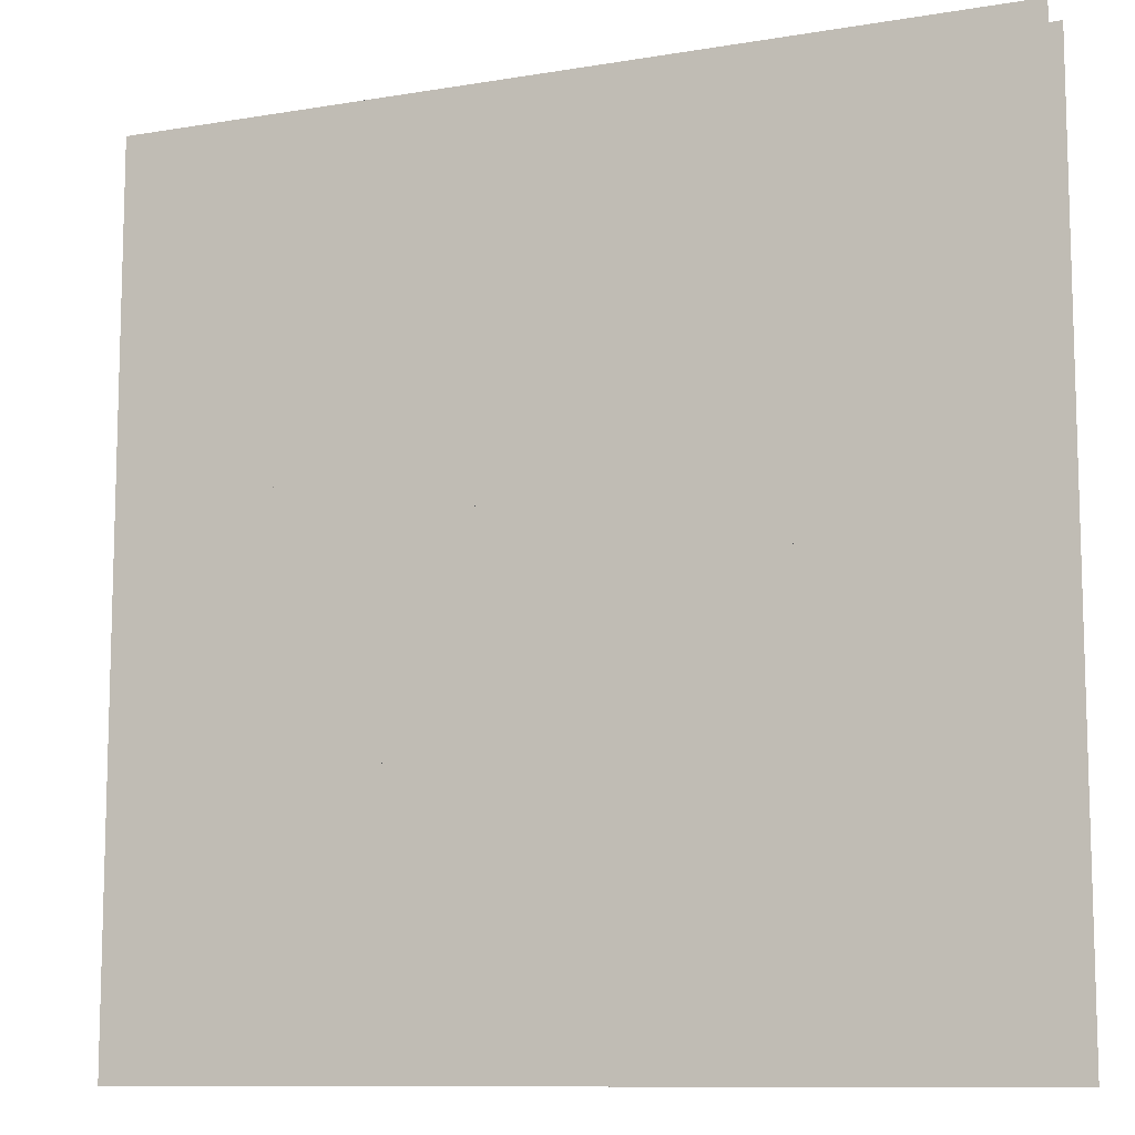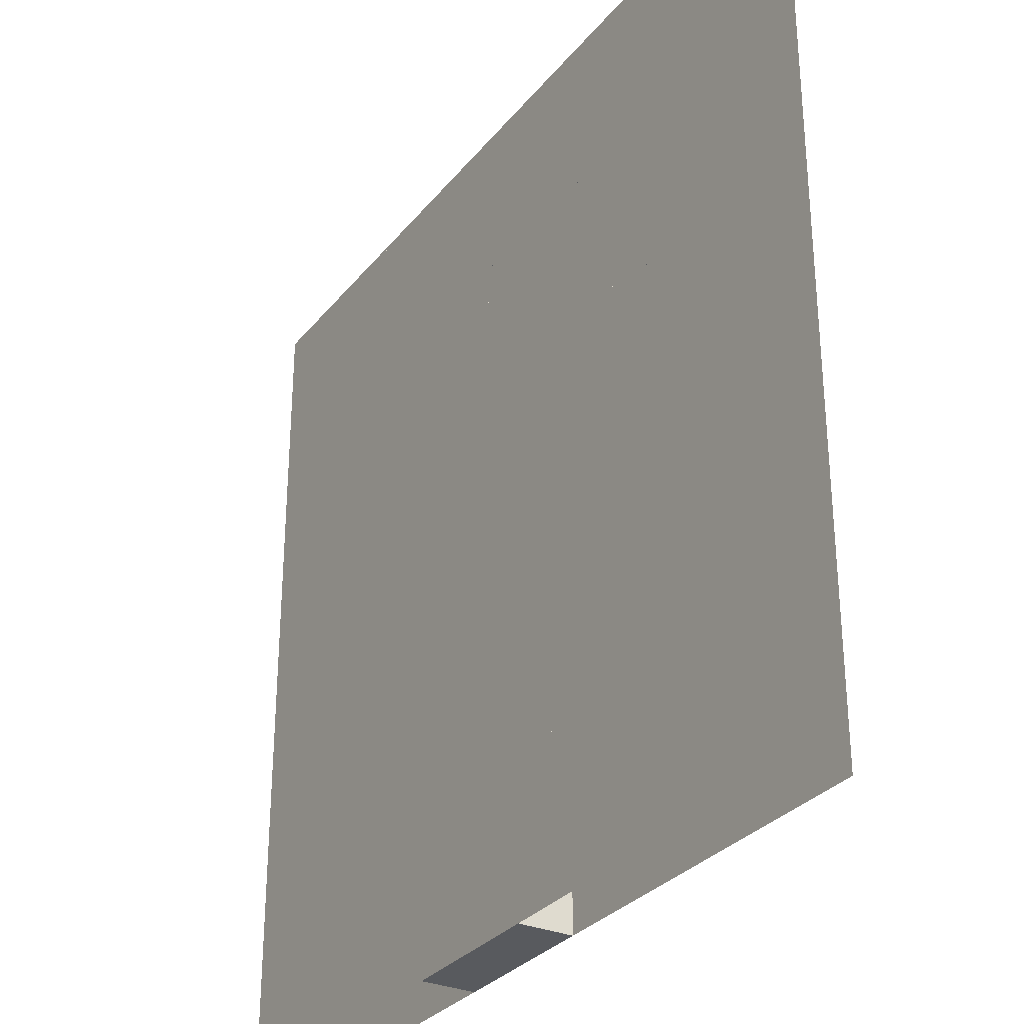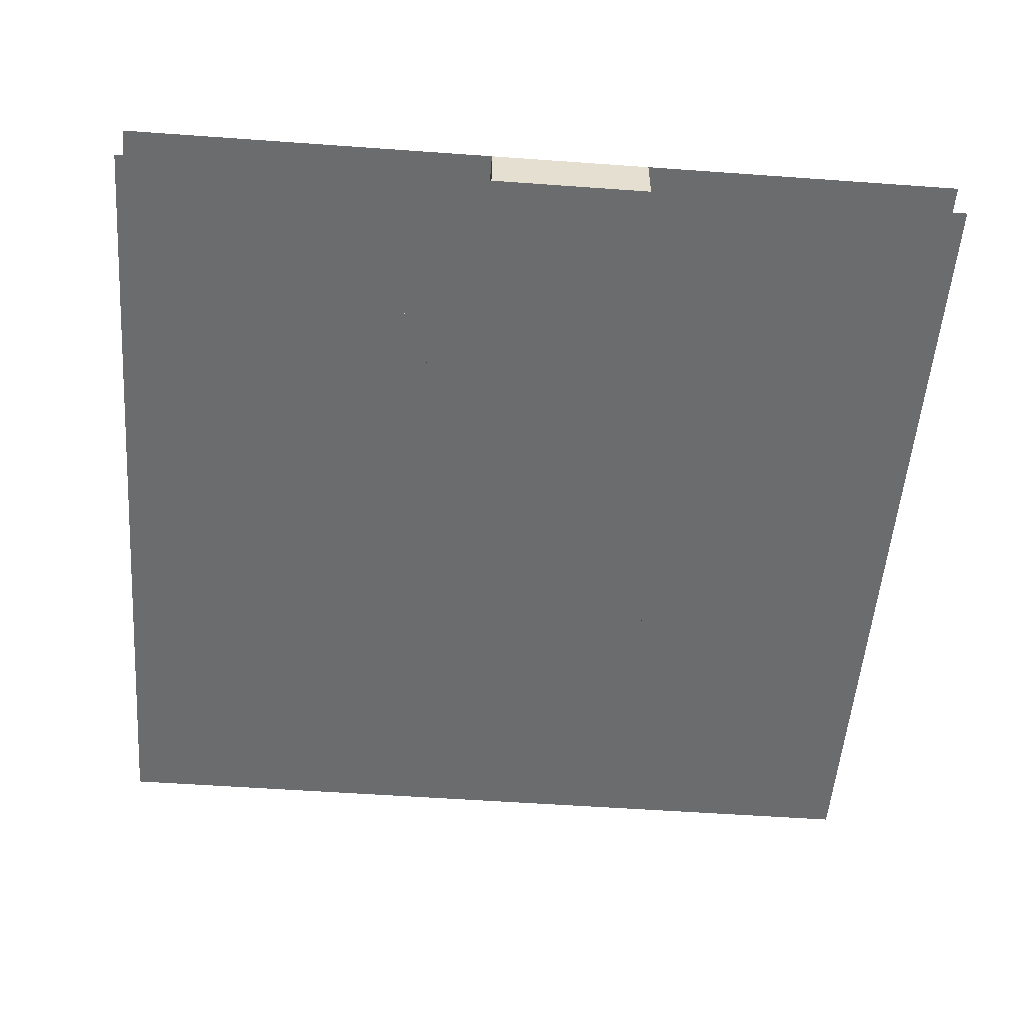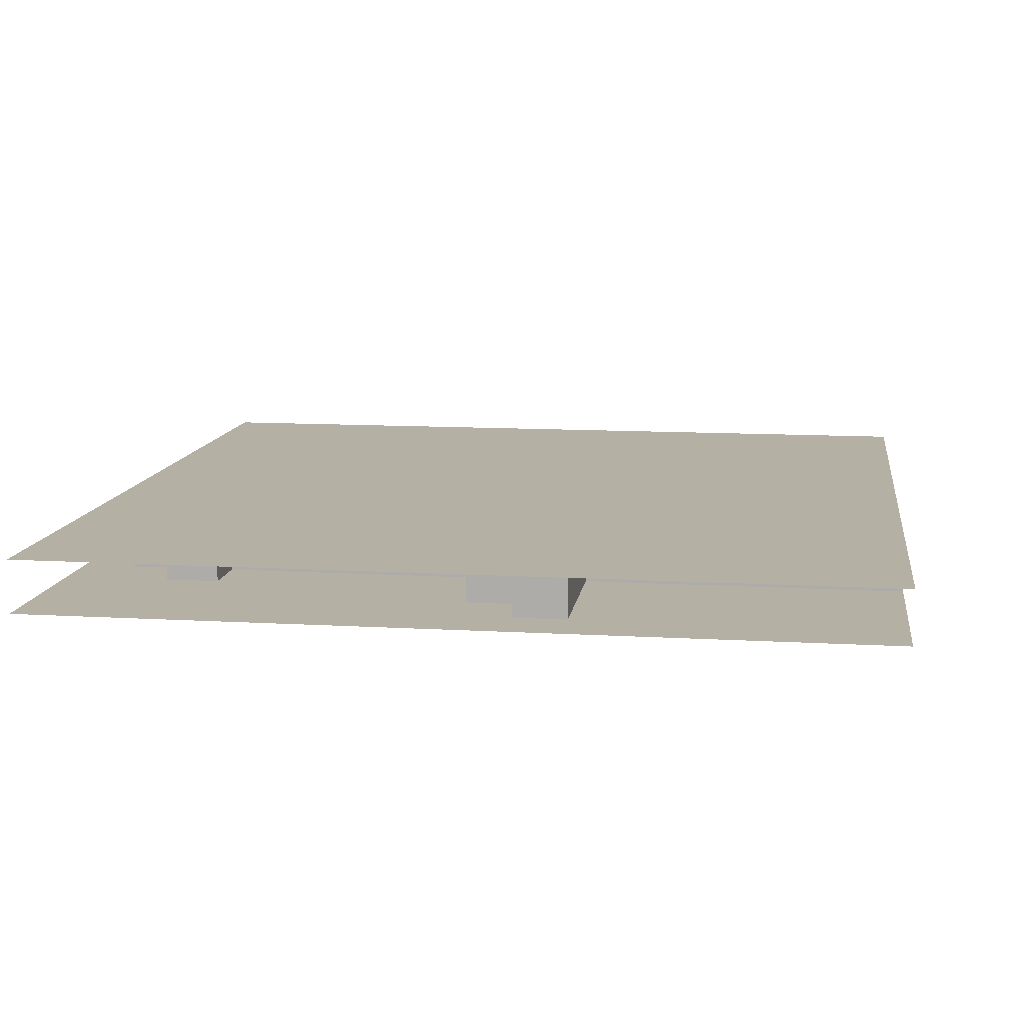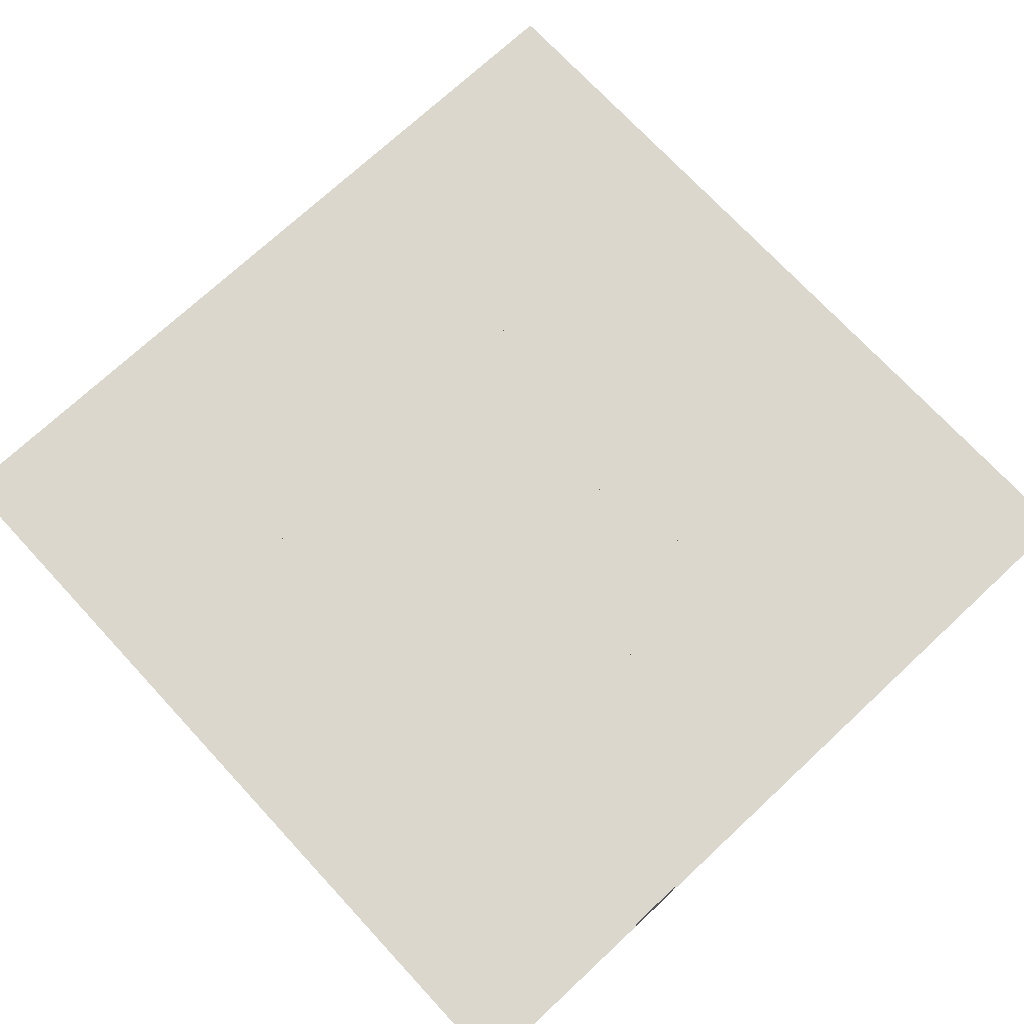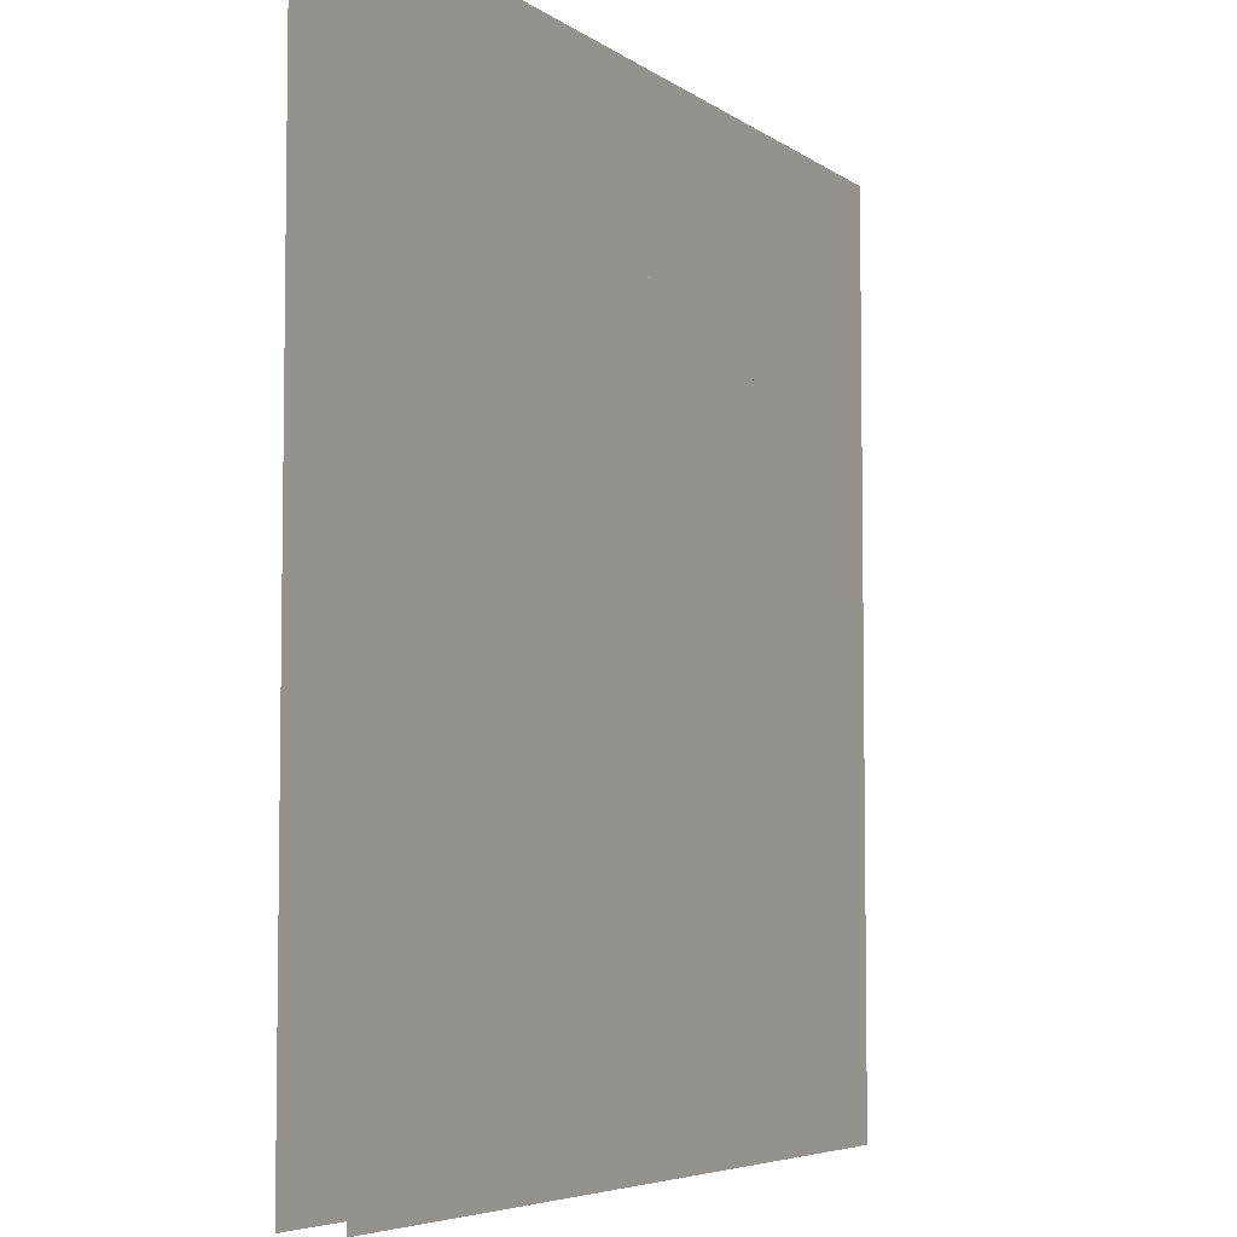
<metadata>
{"format":"obj","ext":"obj","renderer":"f3d","projection":"perspective","resolution":1024,"background":"white","views":[{"elev":-10.4,"azim":-157.0,"up":"+Y"},{"elev":-30.5,"azim":-121.5,"up":"+Y"},{"elev":-53.6,"azim":-4.4,"up":"+Z"},{"elev":11.4,"azim":98.1,"up":"+Z"},{"elev":73.1,"azim":137.1,"up":"+Z"},{"elev":-5.5,"azim":-63.0,"up":"+Y"}]}
</metadata>
<code>
v 1 1 0.4688
v 1 0 0.4688
v 0 0 0.4688
v 0 1 0.4688
v 0 1 0.5312
v 0 0 0.5312
v 1 0 0.5312
v 1 1 0.5312
v 0.6875 1 0.4688
v 0.6875 1 0.5312
v 0.75 1 0.5312
v 0.75 1 0.4688
v 0.6875 0.125 0.4688
v 0.6875 0.125 0.5312
v 0.75 0.0625 0.5312
v 0.75 0.0625 0.4688
v 0.25 0.9375 0.4688
v 0.25 0.9375 0.5312
v 0.6875 0.9375 0.5312
v 0.6875 0.9375 0.4688
v 0.25 0.25 0.4688
v 0.25 0.25 0.5312
v 0.3125 0.9375 0.5312
v 0.3125 0.5625 0.5312
v 0.3125 0.5625 0.4688
v 0.3125 0.9375 0.4688
v 0.625 0.9375 0.4688
v 0.625 0.8125 0.4688
v 0.625 0.8125 0.5312
v 0.625 0.9375 0.5312
v 0.6875 0.875 0.5312
v 0.6875 0.875 0.4688
v 0.75 0.875 0.4688
v 0.75 0.875 0.5312
v 0.5 0.875 0.4688
v 0.5 0.875 0.5312
v 0.5625 0.875 0.5312
v 0.5625 0.875 0.4688
v 0.5 0.25 0.4688
v 0.5 0.25 0.5312
v 0.5625 0.625 0.5312
v 0.5625 0.625 0.4688
v 0.6875 0.25 0.5312
v 0.6875 0.25 0.4688
v 0.25 0.75 0.5312
v 0.25 0.75 0.4688
v 0.6875 0.75 0.4688
v 0.6875 0.75 0.5312
v 0.3125 0.8125 0.4688
v 0.3125 0.8125 0.5312
v 0.375 0.8125 0.5312
v 0.375 0.25 0.5312
v 0.375 0.25 0.4688
v 0.375 0.8125 0.4688
v 0.3125 0.75 0.4688
v 0.3125 0.1875 0.4688
v 0.3125 0.1875 0.5312
v 0.3125 0.75 0.5312
v 0.375 0.75 0.4688
v 0.375 0.75 0.5312
v 0.75 0.75 0.5312
v 0.75 0.75 0.4688
v 0.4375 0.75 0.5312
v 0.4375 0.6875 0.5312
v 0.4375 0.6875 0.4688
v 0.4375 0.75 0.4688
v 0.5625 0.6875 0.5312
v 0.5625 0.6875 0.4688
v 0.75 0.6875 0.4688
v 0.75 0.6875 0.5312
v 0.625 0.75 0.5312
v 0.625 0 0.5312
v 0.625 0 0.4688
v 0.625 0.75 0.4688
v 0.3125 0.625 0.5312
v 0.3125 0.625 0.4688
v 0.375 0.625 0.4688
v 0.375 0.625 0.5312
v 0.5 0.6875 0.5312
v 0.5 0.6875 0.4688
v 0.125 0.625 0.4688
v 0.125 0.625 0.5312
v 0.9375 0.625 0.5312
v 0.9375 0.625 0.4688
v 0.125 0.5625 0.5312
v 0.125 0.5625 0.4688
v 0.9375 0.5625 0.4688
v 0.9375 0.5625 0.5312
v 0.375 0.125 0.4688
v 0.375 0.125 0.5312
v 0.8125 0.625 0.4688
v 0.8125 0.5625 0.4688
v 0.8125 0.5625 0.5312
v 0.8125 0.625 0.5312
v 0.1875 0.5 0.5312
v 0.1875 0.5 0.4688
v 0.875 0.5 0.4688
v 0.875 0.5 0.5312
v 0.1875 0.5625 0.4688
v 0.1875 0.5625 0.5312
v 0.4375 0.5625 0.4688
v 0.4375 0 0.4688
v 0.4375 0 0.5312
v 0.4375 0.5625 0.5312
v 0.875 0.5625 0.5312
v 0.875 0.5625 0.4688
v 0.3125 0.4375 0.5312
v 0.3125 0.4375 0.4688
v 0.75 0.4375 0.4688
v 0.75 0.4375 0.5312
v 0.375 0.5 0.4688
v 0.375 0.5 0.5312
v 0.6875 0.5 0.5312
v 0.6875 0.5 0.4688
v 0.375 0.375 0.5312
v 0.375 0.375 0.4688
v 0.6875 0.375 0.4688
v 0.6875 0.375 0.5312
v 0.4375 0.3125 0.5312
v 0.4375 0.3125 0.4688
v 0.5 0.3125 0.4688
v 0.5 0.3125 0.5312
v 0.25 0.3125 0.4688
v 0.25 0.3125 0.5312
v 0.6875 0.3125 0.5312
v 0.6875 0.3125 0.4688
v 0.375 0.1875 0.4688
v 0.375 0.1875 0.5312
v 0.8125 0.125 0.4688
v 0.8125 0.125 0.5312
v 0.6875 0.1875 0.4688
v 0.6875 0.1875 0.5312
v 0.8125 0.1875 0.5312
v 0.8125 0.1875 0.4688
v 0.625 0.125 0.4688
v 0.625 0.125 0.5312
v 0.625 0.0625 0.5312
v 0.625 0.0625 0.4688
f 1 2 3 4
f 5 6 7 8
f 9 10 11 12
f 9 13 14 10
f 11 15 16 12
f 17 18 19 20
f 17 21 22 18
f 23 24 25 26
f 27 28 29 30
f 31 32 33 34
f 35 36 37 38
f 35 39 40 36
f 37 41 42 38
f 31 43 44 32
f 45 46 47 48
f 49 50 29 28
f 51 52 53 54
f 55 56 57 58
f 59 60 61 62
f 63 64 65 66
f 67 68 69 70
f 71 72 73 74
f 75 76 77 78
f 65 64 79 80
f 81 82 83 84
f 85 86 87 88
f 81 86 85 82
f 77 89 90 78
f 91 92 93 94
f 83 88 87 84
f 95 96 97 98
f 99 96 95 100
f 25 24 93 92
f 101 102 103 104
f 105 98 97 106
f 107 108 109 110
f 111 112 113 114
f 115 116 117 118
f 119 120 121 122
f 123 124 125 126
f 22 21 44 43
f 57 56 127 128
f 53 52 40 39
f 90 89 129 130
f 131 132 133 134
f 133 130 129 134
f 135 136 14 13
f 137 138 16 15
f 103 102 73 72

</code>
